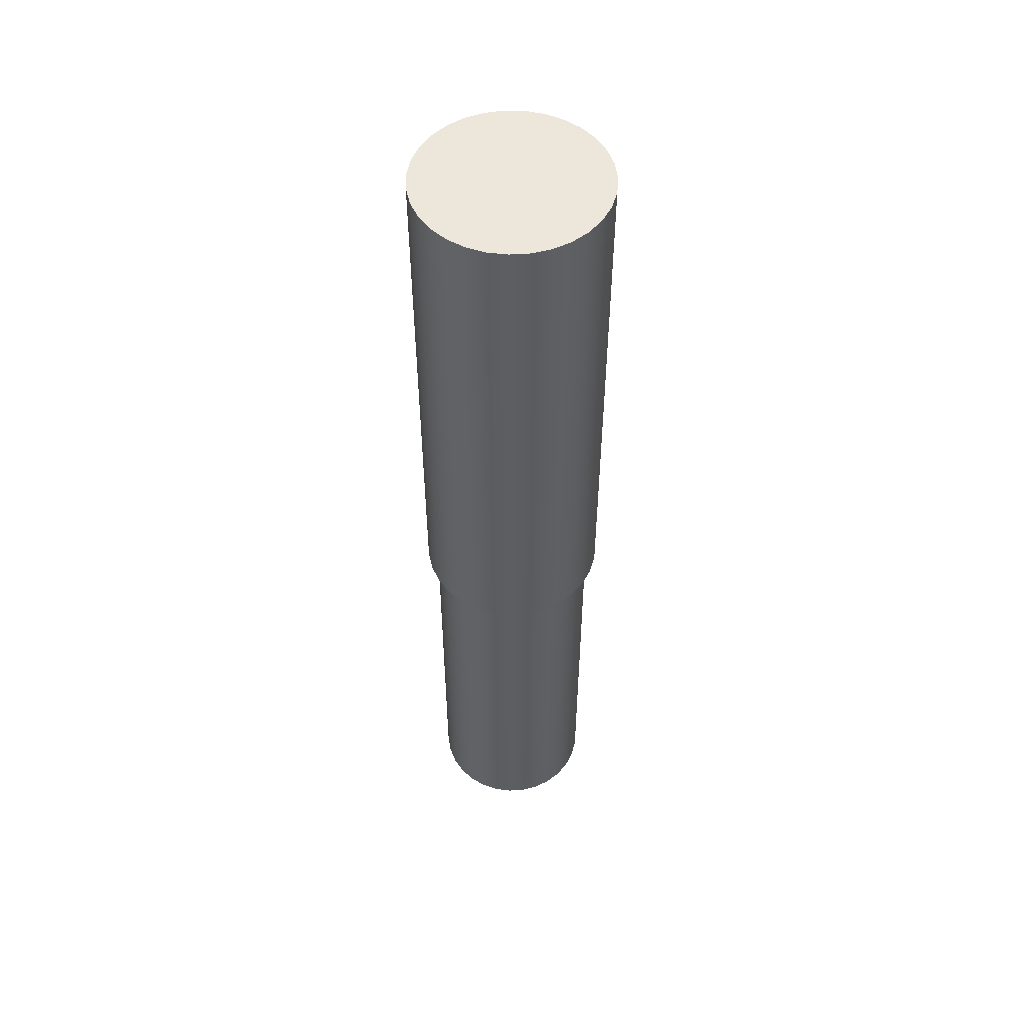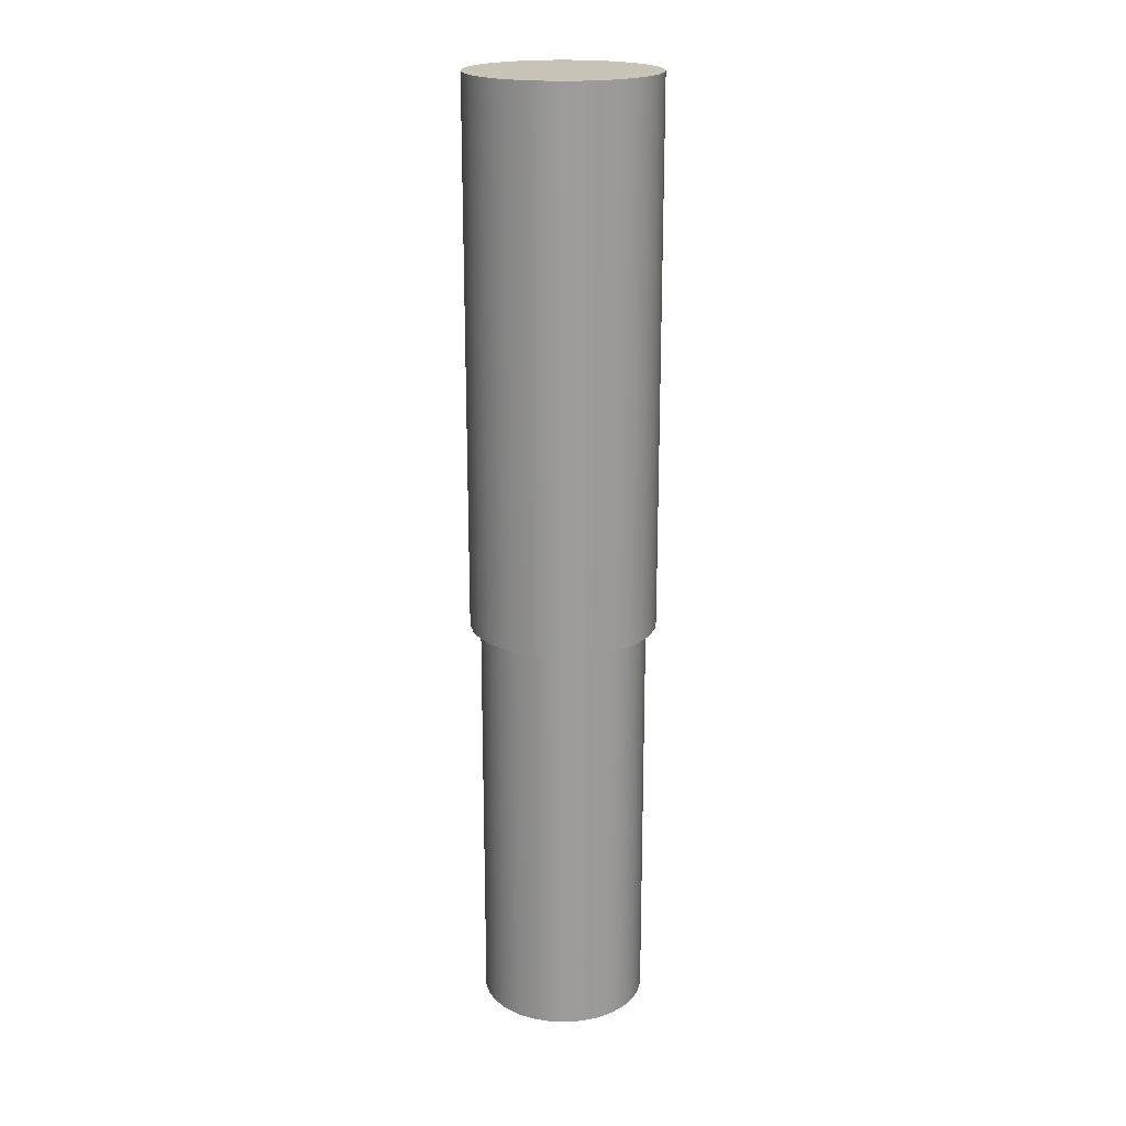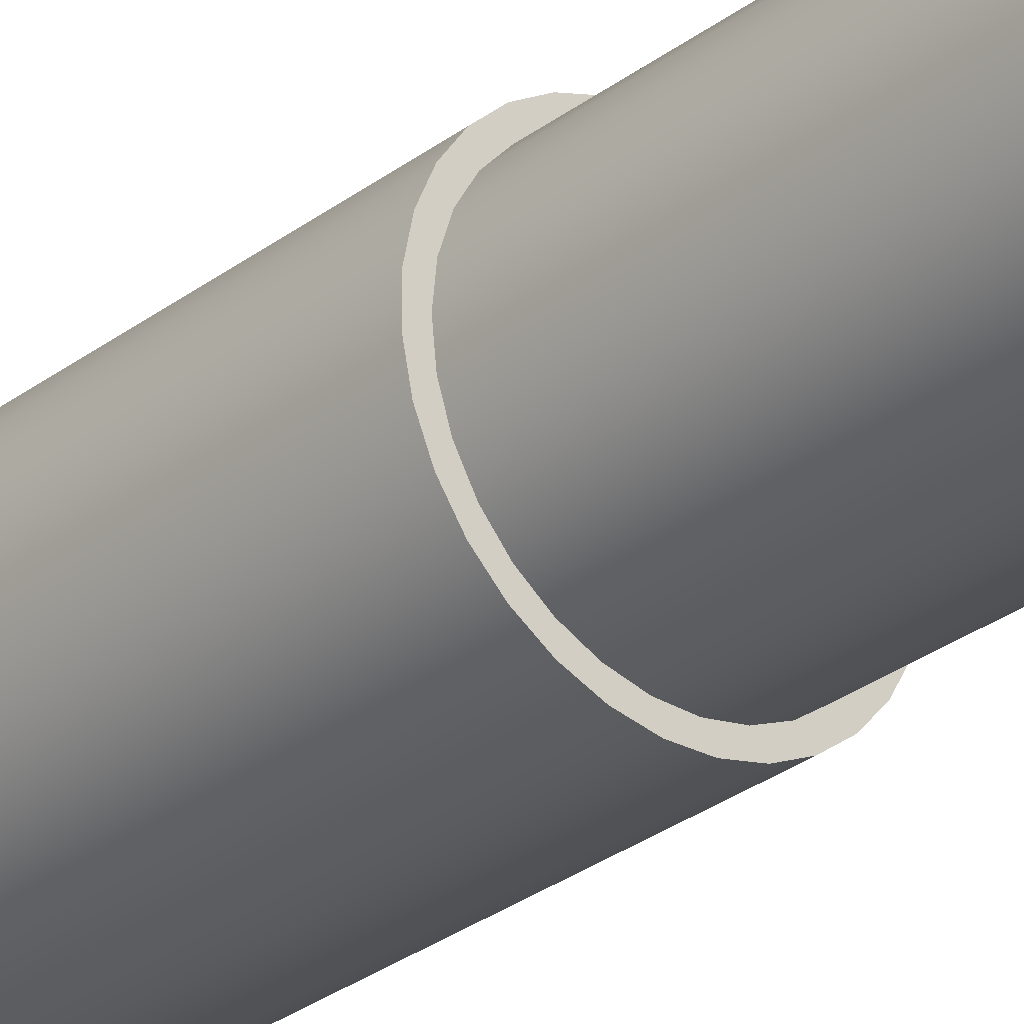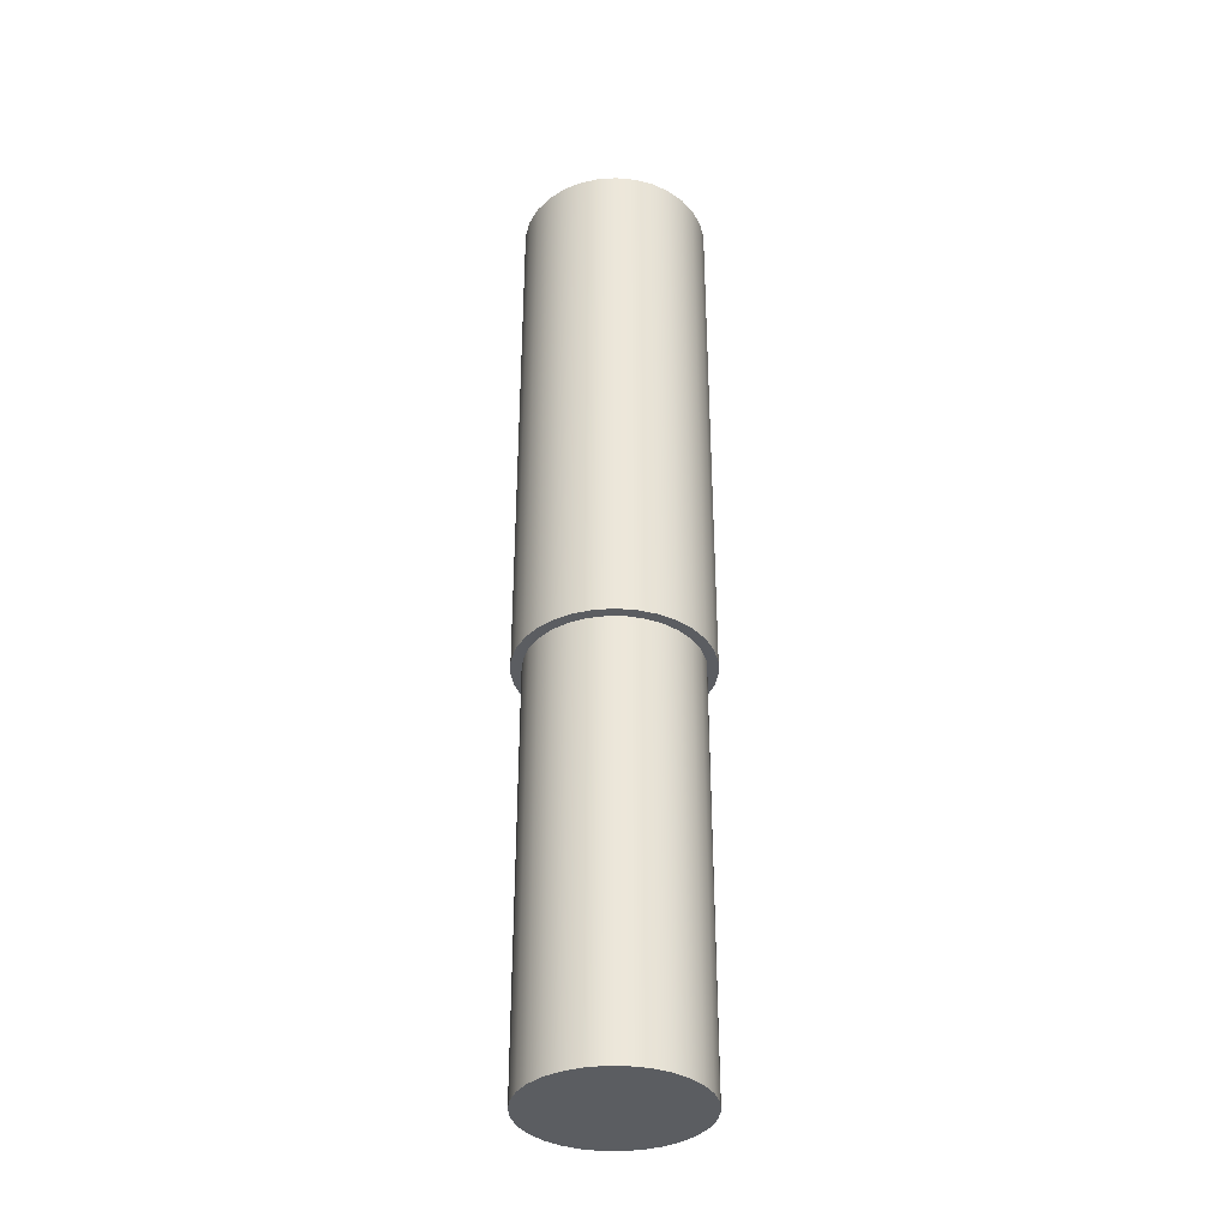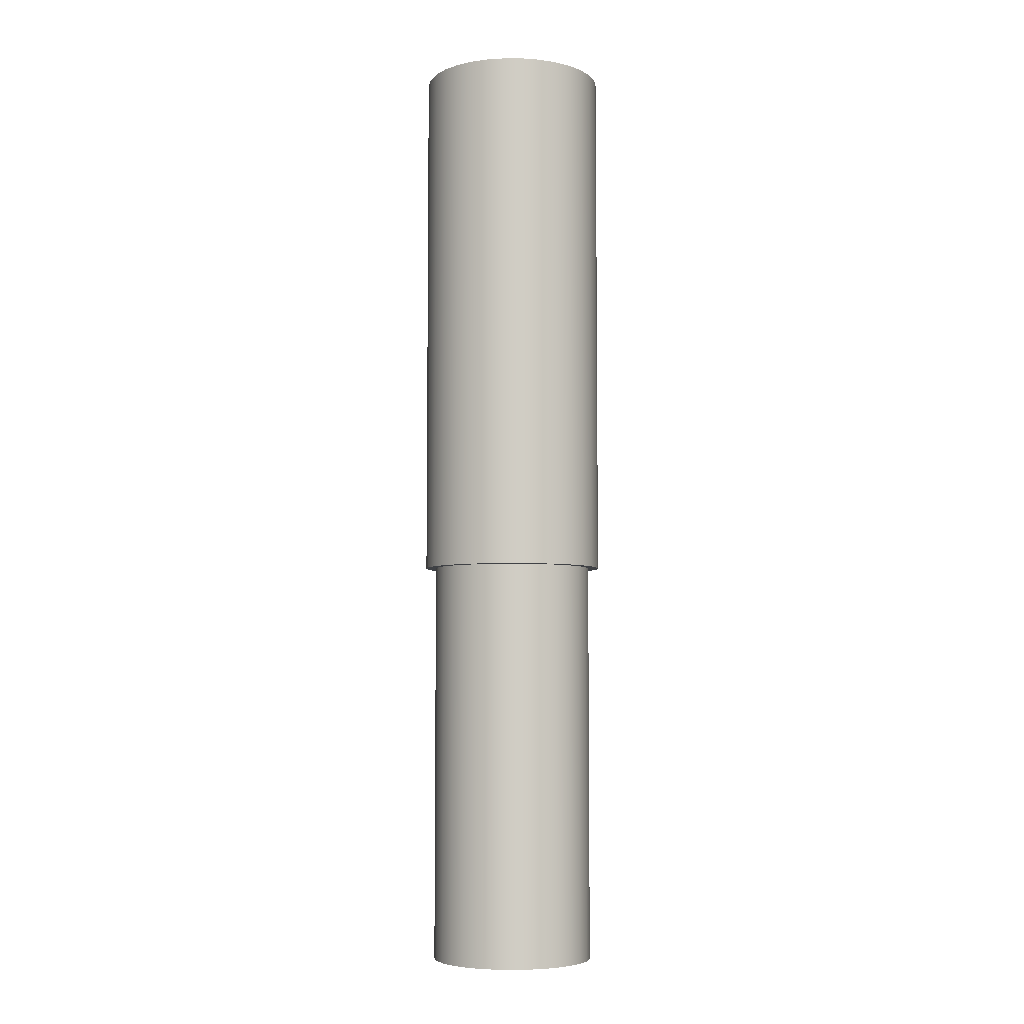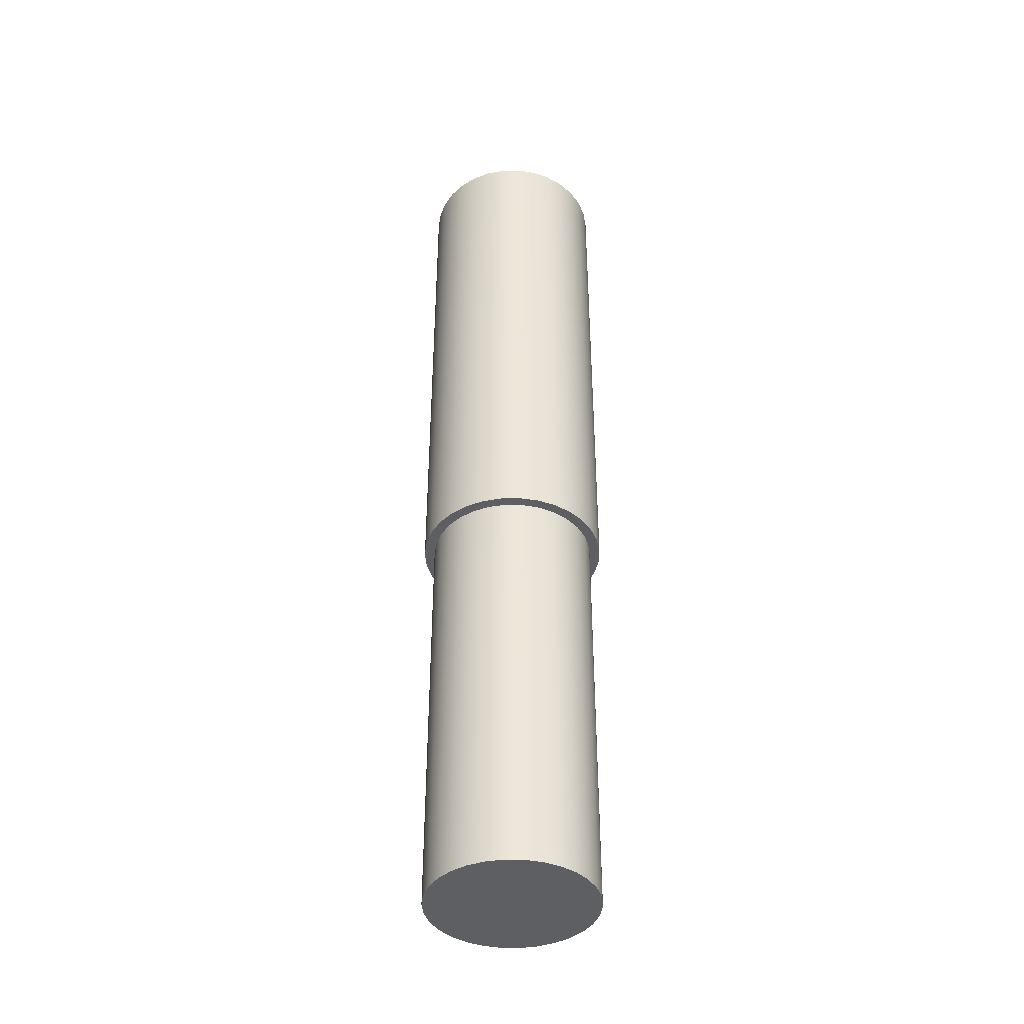
<metadata>
{"format":"obj","ext":"obj","renderer":"f3d","projection":"perspective","resolution":1024,"background":"white","views":[{"elev":52.4,"azim":68.4,"up":"+Y"},{"elev":20.1,"azim":-127.4,"up":"+Y"},{"elev":-29.4,"azim":-42.0,"up":"+Z"},{"elev":-36.2,"azim":-85.0,"up":"+Y"},{"elev":-5.6,"azim":-172.3,"up":"+Y"},{"elev":-41.1,"azim":166.9,"up":"+Y"}]}
</metadata>
<code>
v 0.225 1 -2.755e-17
v 0.2204 1 0.04529
v 0.2068 1 0.08873
v 0.1847 1 0.1285
v 0.155 1 0.1631
v 0.119 1 0.1909
v 0.07814 1 0.211
v 0.03407 1 0.2224
v -0.0114 1 0.2247
v -0.0564 1 0.2178
v -0.09909 1 0.202
v -0.1377 1 0.1779
v -0.1707 1 0.1466
v -0.1967 1 0.1092
v -0.2147 1 0.06736
v -0.2238 1 0.02276
v -0.2238 1 -0.02276
v -0.2147 1 -0.06736
v -0.1967 1 -0.1092
v -0.1707 1 -0.1466
v -0.1377 1 -0.1779
v -0.09909 1 -0.202
v -0.0564 1 -0.2178
v -0.0114 1 -0.2247
v 0.03407 1 -0.2224
v 0.07814 1 -0.211
v 0.119 1 -0.1909
v 0.155 1 -0.1631
v 0.1847 1 -0.1285
v 0.2068 1 -0.08873
v 0.2204 1 -0.04529
v -0.2 1 2.449e-17
v -0.1956 1 0.04158
v -0.1827 1 0.08135
v -0.1618 1 0.1176
v -0.1338 1 0.1486
v -0.1 1 0.1732
v -0.0618 1 0.1902
v -0.02091 1 0.1989
v 0.02091 1 0.1989
v 0.0618 1 0.1902
v 0.1 1 0.1732
v 0.1338 1 0.1486
v 0.1618 1 0.1176
v 0.1827 1 0.08135
v 0.1956 1 0.04158
v 0.2 1 0
v 0.1956 1 -0.04158
v 0.1827 1 -0.08135
v 0.1618 1 -0.1176
v 0.1338 1 -0.1486
v 0.1 1 -0.1732
v 0.0618 1 -0.1902
v 0.02091 1 -0.1989
v -0.02091 1 -0.1989
v -0.0618 1 -0.1902
v -0.1 1 -0.1732
v -0.1338 1 -0.1486
v -0.1618 1 -0.1176
v -0.1827 1 -0.08135
v -0.1956 1 -0.04158
v 0.225 2.3 -2.755e-17
v 0.2204 2.3 0.04529
v 0.2068 2.3 0.08873
v 0.1847 2.3 0.1285
v 0.155 2.3 0.1631
v 0.119 2.3 0.1909
v 0.07814 2.3 0.211
v 0.03407 2.3 0.2224
v -0.0114 2.3 0.2247
v -0.0564 2.3 0.2178
v -0.09909 2.3 0.202
v -0.1377 2.3 0.1779
v -0.1707 2.3 0.1466
v -0.1967 2.3 0.1092
v -0.2147 2.3 0.06736
v -0.2238 2.3 0.02276
v -0.2238 2.3 -0.02276
v -0.2147 2.3 -0.06736
v -0.1967 2.3 -0.1092
v -0.1707 2.3 -0.1466
v -0.1377 2.3 -0.1779
v -0.09909 2.3 -0.202
v -0.0564 2.3 -0.2178
v -0.0114 2.3 -0.2247
v 0.03407 2.3 -0.2224
v 0.07814 2.3 -0.211
v 0.119 2.3 -0.1909
v 0.155 2.3 -0.1631
v 0.1847 2.3 -0.1285
v 0.2068 2.3 -0.08873
v 0.2204 2.3 -0.04529
v 0.225 1 -2.755e-17
v 0.2204 1 -0.04529
v 0.2068 1 -0.08873
v 0.1847 1 -0.1285
v 0.155 1 -0.1631
v 0.119 1 -0.1909
v 0.07814 1 -0.211
v 0.03407 1 -0.2224
v -0.0114 1 -0.2247
v -0.0564 1 -0.2178
v -0.09909 1 -0.202
v -0.1377 1 -0.1779
v -0.1707 1 -0.1466
v -0.1967 1 -0.1092
v -0.2147 1 -0.06736
v -0.2238 1 -0.02276
v -0.2238 1 0.02276
v -0.2147 1 0.06736
v -0.1967 1 0.1092
v -0.1707 1 0.1466
v -0.1377 1 0.1779
v -0.09909 1 0.202
v -0.0564 1 0.2178
v -0.0114 1 0.2247
v 0.03407 1 0.2224
v 0.07814 1 0.211
v 0.119 1 0.1909
v 0.155 1 0.1631
v 0.1847 1 0.1285
v 0.2068 1 0.08873
v 0.2204 1 0.04529
v 0.225 1 -2.755e-17
v 0.225 2.3 -2.755e-17
v 0.225 2.3 -2.755e-17
v 0.2204 2.3 -0.04529
v 0.2068 2.3 -0.08873
v 0.1847 2.3 -0.1285
v 0.155 2.3 -0.1631
v 0.119 2.3 -0.1909
v 0.07814 2.3 -0.211
v 0.03407 2.3 -0.2224
v -0.0114 2.3 -0.2247
v -0.0564 2.3 -0.2178
v -0.09909 2.3 -0.202
v -0.1377 2.3 -0.1779
v -0.1707 2.3 -0.1466
v -0.1967 2.3 -0.1092
v -0.2147 2.3 -0.06736
v -0.2238 2.3 -0.02276
v -0.2238 2.3 0.02276
v -0.2147 2.3 0.06736
v -0.1967 2.3 0.1092
v -0.1707 2.3 0.1466
v -0.1377 2.3 0.1779
v -0.09909 2.3 0.202
v -0.0564 2.3 0.2178
v -0.0114 2.3 0.2247
v 0.03407 2.3 0.2224
v 0.07814 2.3 0.211
v 0.119 2.3 0.1909
v 0.155 2.3 0.1631
v 0.1847 2.3 0.1285
v 0.2068 2.3 0.08873
v 0.2204 2.3 0.04529
v -0.2 1 2.449e-17
v -0.1956 1 -0.04158
v -0.1827 1 -0.08135
v -0.1618 1 -0.1176
v -0.1338 1 -0.1486
v -0.1 1 -0.1732
v -0.0618 1 -0.1902
v -0.02091 1 -0.1989
v 0.02091 1 -0.1989
v 0.0618 1 -0.1902
v 0.1 1 -0.1732
v 0.1338 1 -0.1486
v 0.1618 1 -0.1176
v 0.1827 1 -0.08135
v 0.1956 1 -0.04158
v 0.2 1 0
v 0.1956 1 0.04158
v 0.1827 1 0.08135
v 0.1618 1 0.1176
v 0.1338 1 0.1486
v 0.1 1 0.1732
v 0.0618 1 0.1902
v 0.02091 1 0.1989
v -0.02091 1 0.1989
v -0.0618 1 0.1902
v -0.1 1 0.1732
v -0.1338 1 0.1486
v -0.1618 1 0.1176
v -0.1827 1 0.08135
v -0.1956 1 0.04158
v -0.2 0 2.449e-17
v -0.1956 0 0.04158
v -0.1827 0 0.08135
v -0.1618 0 0.1176
v -0.1338 0 0.1486
v -0.1 0 0.1732
v -0.0618 0 0.1902
v -0.02091 0 0.1989
v 0.02091 0 0.1989
v 0.0618 0 0.1902
v 0.1 0 0.1732
v 0.1338 0 0.1486
v 0.1618 0 0.1176
v 0.1827 0 0.08135
v 0.1956 0 0.04158
v 0.2 0 0
v 0.1956 0 -0.04158
v 0.1827 0 -0.08135
v 0.1618 0 -0.1176
v 0.1338 0 -0.1486
v 0.1 0 -0.1732
v 0.0618 0 -0.1902
v 0.02091 0 -0.1989
v -0.02091 0 -0.1989
v -0.0618 0 -0.1902
v -0.1 0 -0.1732
v -0.1338 0 -0.1486
v -0.1618 0 -0.1176
v -0.1827 0 -0.08135
v -0.1956 0 -0.04158
v -0.2 0 2.449e-17
v -0.2 1 2.449e-17
v -0.2 0 2.449e-17
v -0.1956 0 -0.04158
v -0.1827 0 -0.08135
v -0.1618 0 -0.1176
v -0.1338 0 -0.1486
v -0.1 0 -0.1732
v -0.0618 0 -0.1902
v -0.02091 0 -0.1989
v 0.02091 0 -0.1989
v 0.0618 0 -0.1902
v 0.1 0 -0.1732
v 0.1338 0 -0.1486
v 0.1618 0 -0.1176
v 0.1827 0 -0.08135
v 0.1956 0 -0.04158
v 0.2 0 0
v 0.1956 0 0.04158
v 0.1827 0 0.08135
v 0.1618 0 0.1176
v 0.1338 0 0.1486
v 0.1 0 0.1732
v 0.0618 0 0.1902
v 0.02091 0 0.1989
v -0.02091 0 0.1989
v -0.0618 0 0.1902
v -0.1 0 0.1732
v -0.1338 0 0.1486
v -0.1618 0 0.1176
v -0.1827 0 0.08135
v -0.1956 0 0.04158
g c701f7f4-e2e2-11ea-b6c5-54bf646e7e1f
f 31 1 47
f 47 1 2
f 47 2 46
f 46 2 3
f 46 3 45
f 45 3 4
f 45 4 44
f 44 4 5
f 44 5 43
f 43 5 6
f 43 6 42
f 42 6 7
f 42 7 41
f 41 7 8
f 41 8 40
f 40 8 9
f 40 9 39
f 39 9 10
f 39 10 38
f 38 10 11
f 38 11 37
f 37 11 12
f 37 12 36
f 36 12 13
f 36 13 35
f 35 13 14
f 35 14 34
f 34 14 15
f 34 15 33
f 33 15 16
f 33 16 32
f 32 16 17
f 32 17 61
f 61 17 18
f 61 18 60
f 60 18 19
f 60 19 59
f 59 19 20
f 59 20 58
f 58 20 21
f 58 21 57
f 57 21 22
f 57 22 56
f 56 22 23
f 56 23 55
f 55 23 24
f 55 24 54
f 54 24 25
f 54 25 53
f 53 25 26
f 53 26 52
f 52 26 27
f 52 27 51
f 51 27 28
f 51 28 50
f 50 28 29
f 50 29 49
f 49 29 30
f 49 30 48
f 48 30 31
f 48 31 47
g c72b9dd4-e2e2-11ea-ba55-54bf646e7e1f
f 63 123 62
f 62 123 124
f 125 93 92
f 92 93 94
f 92 94 91
f 91 94 95
f 91 95 90
f 90 95 96
f 90 96 89
f 89 96 97
f 89 97 88
f 88 97 98
f 88 98 87
f 87 98 99
f 87 99 86
f 86 99 100
f 86 100 85
f 85 100 101
f 85 101 84
f 84 101 102
f 84 102 83
f 83 102 103
f 83 103 82
f 82 103 104
f 82 104 81
f 81 104 105
f 81 105 80
f 80 105 106
f 80 106 79
f 79 106 107
f 79 107 78
f 78 107 108
f 78 108 77
f 77 108 109
f 77 109 76
f 76 109 110
f 76 110 75
f 75 110 111
f 75 111 74
f 74 111 112
f 74 112 73
f 73 112 113
f 73 113 72
f 72 113 114
f 72 114 71
f 71 114 115
f 71 115 70
f 70 115 116
f 70 116 69
f 69 116 117
f 69 117 68
f 68 117 118
f 68 118 67
f 67 118 119
f 67 119 66
f 66 119 120
f 66 120 65
f 65 120 121
f 65 121 64
f 64 121 122
f 64 122 63
f 63 122 123
g c73b0610-e2e2-11ea-a831-54bf646e7e1f
f 127 141 126
f 126 141 142
f 126 142 156
f 156 142 143
f 156 143 155
f 155 143 144
f 155 144 154
f 154 144 145
f 154 145 153
f 153 145 146
f 153 146 152
f 152 146 147
f 152 147 151
f 151 147 148
f 151 148 150
f 150 148 149
f 141 127 140
f 140 127 128
f 140 128 139
f 139 128 129
f 139 129 138
f 138 129 130
f 138 130 137
f 137 130 131
f 137 131 136
f 136 131 132
f 136 132 135
f 135 132 133
f 135 133 134
g c64e91b6-e2e2-11ea-9cad-54bf646e7e1f
f 158 216 157
f 157 216 217
f 218 187 186
f 186 187 188
f 186 188 189
f 158 159 216
f 216 159 215
f 215 159 160
f 215 160 214
f 214 160 161
f 214 161 213
f 213 161 162
f 213 162 212
f 212 162 163
f 212 163 211
f 211 163 164
f 211 164 210
f 210 164 165
f 210 165 209
f 209 165 166
f 209 166 208
f 208 166 167
f 208 167 207
f 207 167 168
f 207 168 206
f 206 168 169
f 206 169 205
f 205 169 170
f 205 170 204
f 204 170 171
f 204 171 203
f 203 171 172
f 203 172 202
f 202 172 173
f 202 173 201
f 201 173 174
f 201 174 200
f 200 174 175
f 200 175 199
f 199 175 176
f 199 176 198
f 198 176 177
f 198 177 197
f 197 177 178
f 197 178 196
f 196 178 179
f 196 179 195
f 195 179 180
f 195 180 194
f 194 180 181
f 194 181 193
f 193 181 182
f 193 182 192
f 192 182 183
f 192 183 191
f 191 183 184
f 191 184 190
f 190 184 185
f 190 185 189
f 189 185 186
g c669b8fa-e2e2-11ea-8265-54bf646e7e1f
f 220 233 219
f 219 233 234
f 219 234 248
f 248 234 235
f 248 235 247
f 247 235 236
f 247 236 246
f 246 236 237
f 246 237 245
f 245 237 238
f 245 238 244
f 244 238 239
f 244 239 243
f 243 239 240
f 243 240 242
f 242 240 241
f 233 220 232
f 232 220 221
f 232 221 231
f 231 221 222
f 231 222 230
f 230 222 223
f 230 223 229
f 229 223 224
f 229 224 228
f 228 224 225
f 228 225 227
f 227 225 226

</code>
